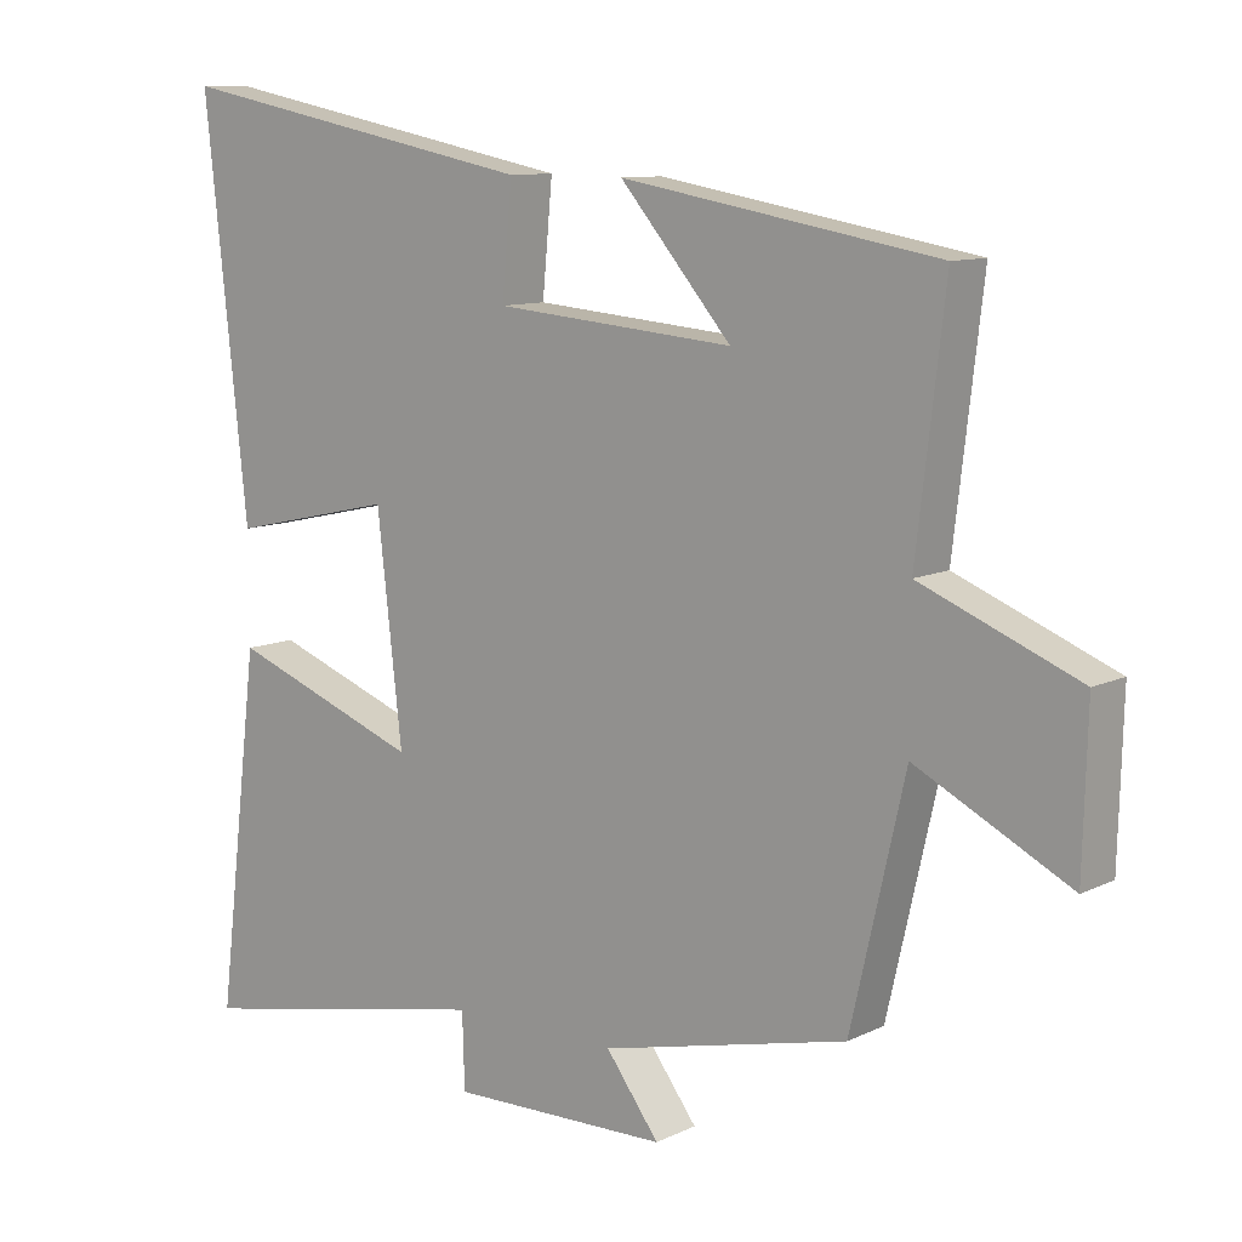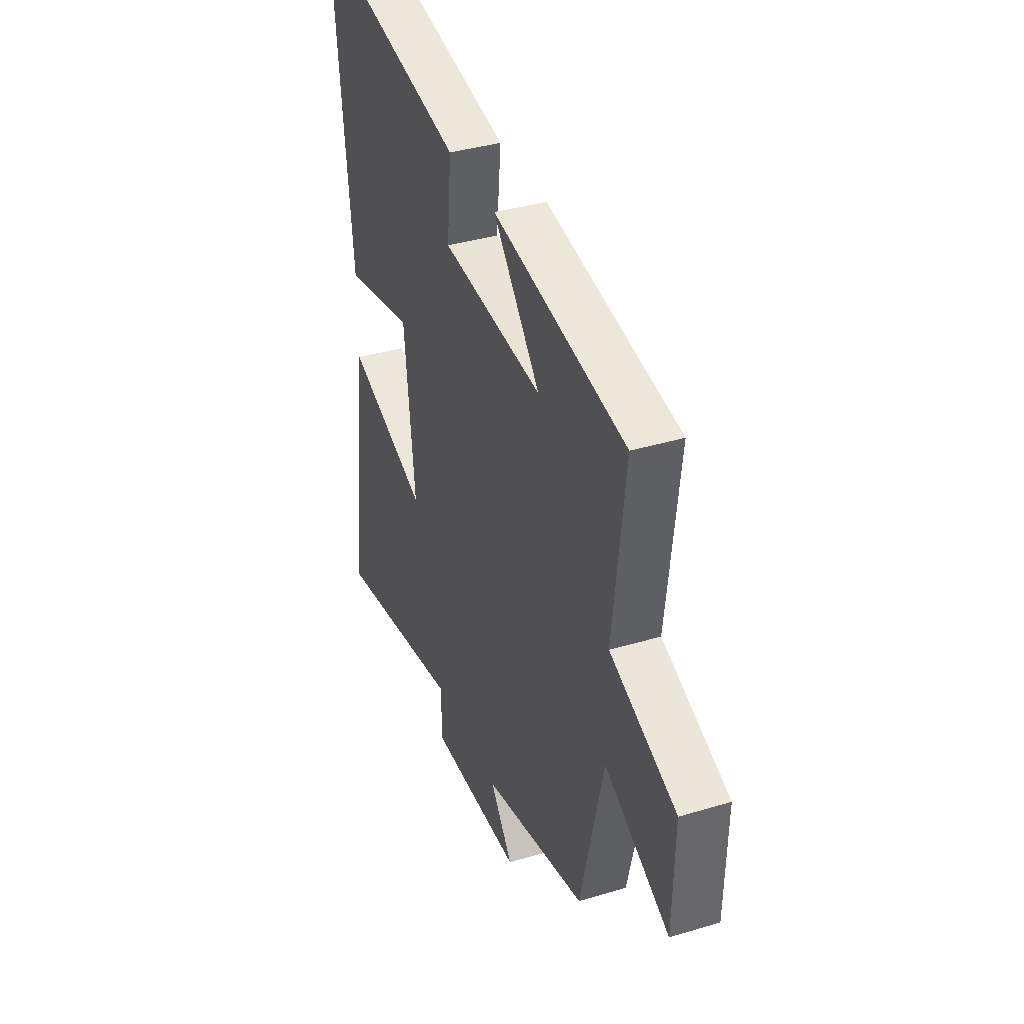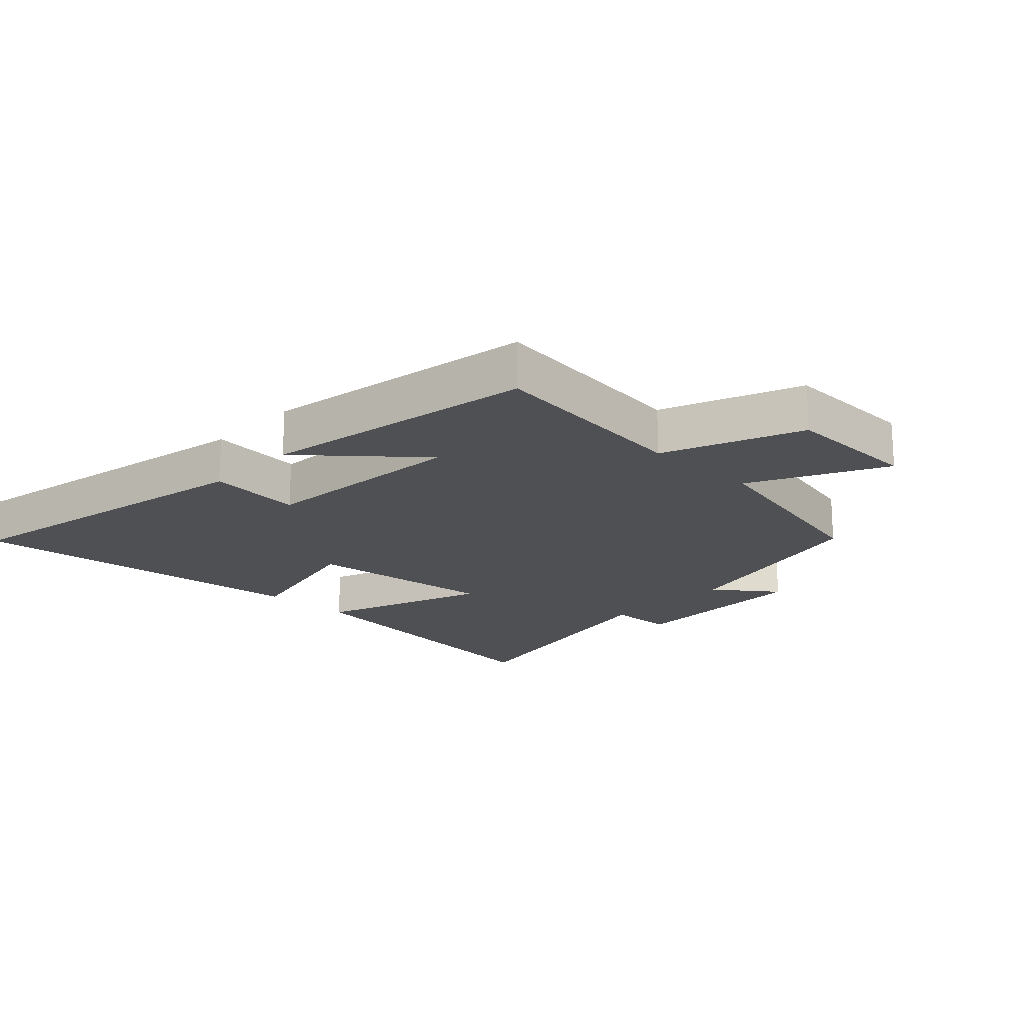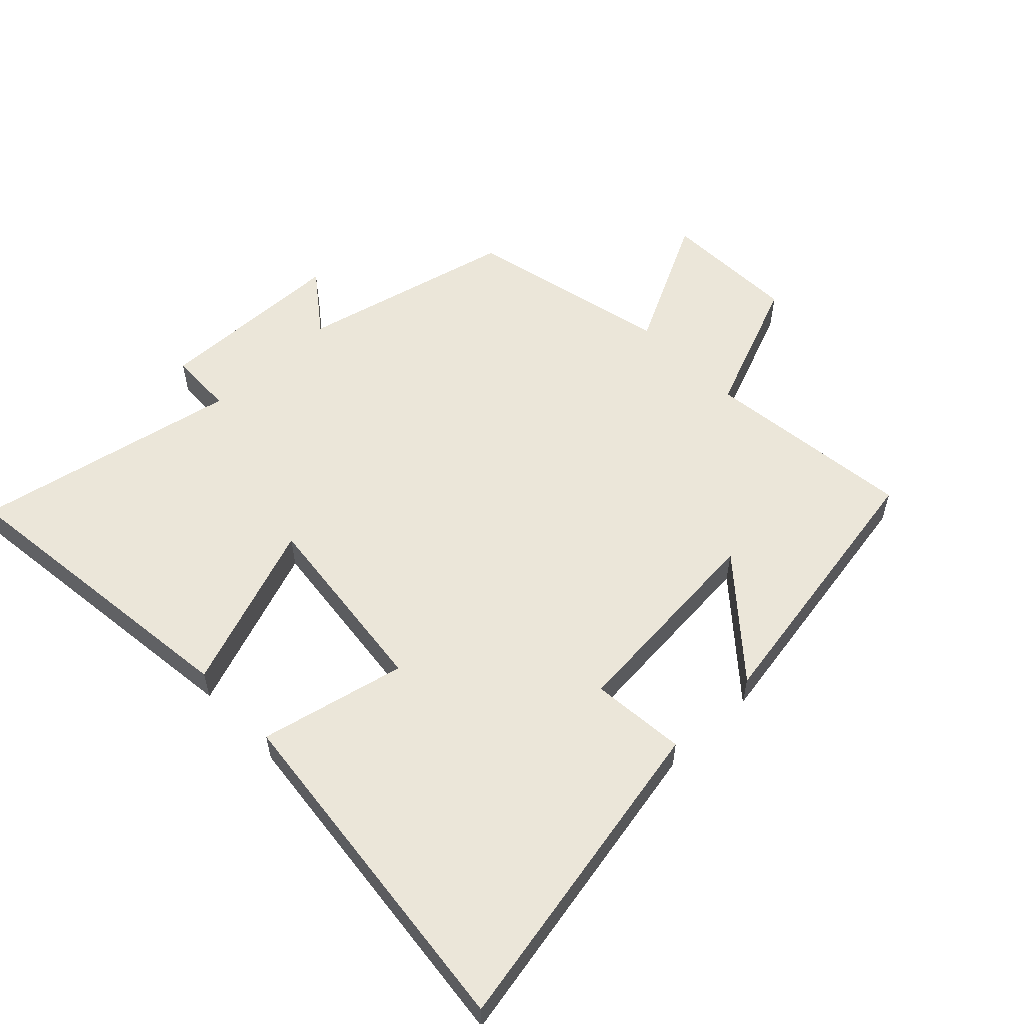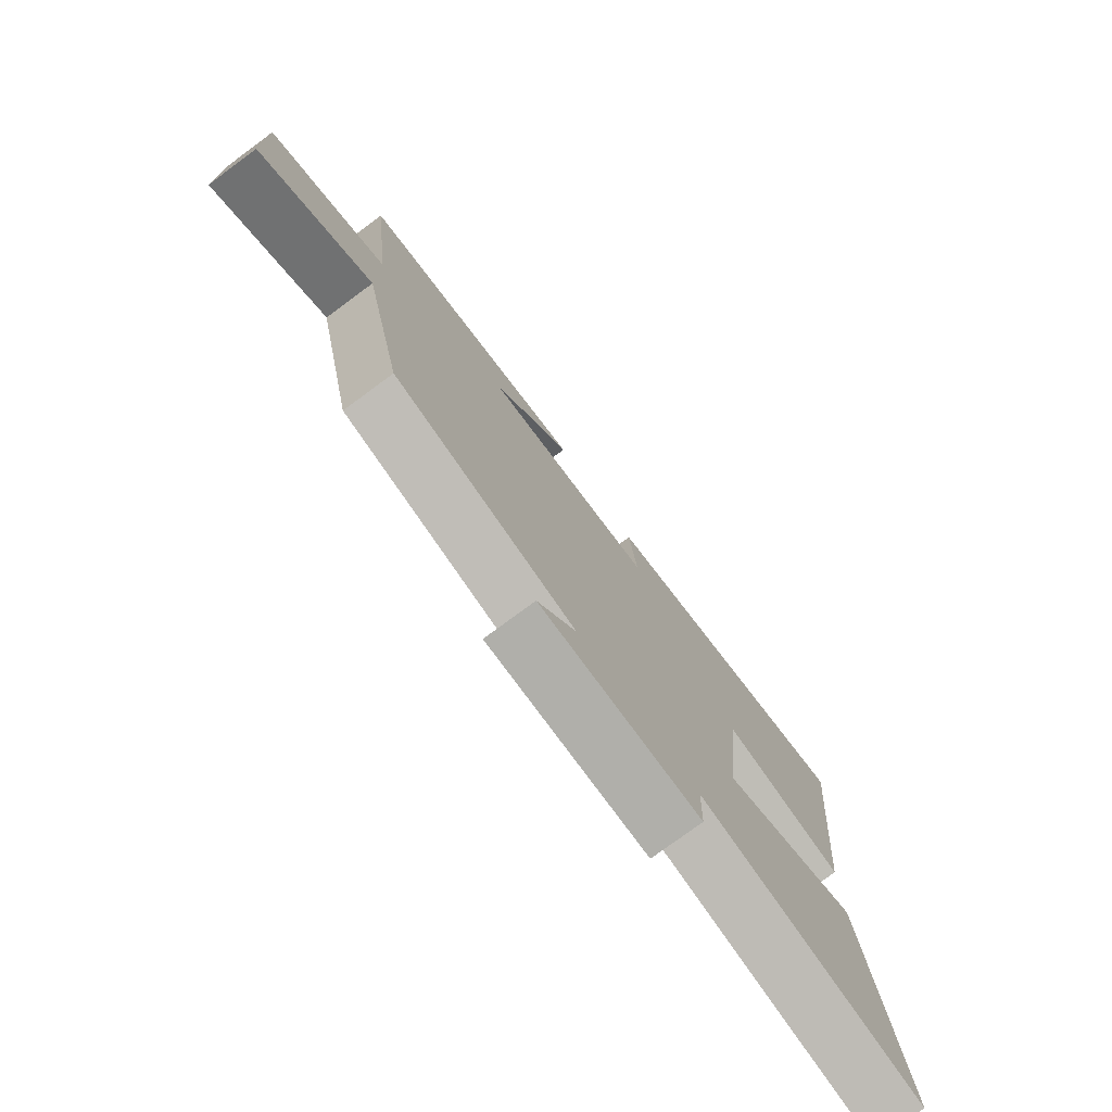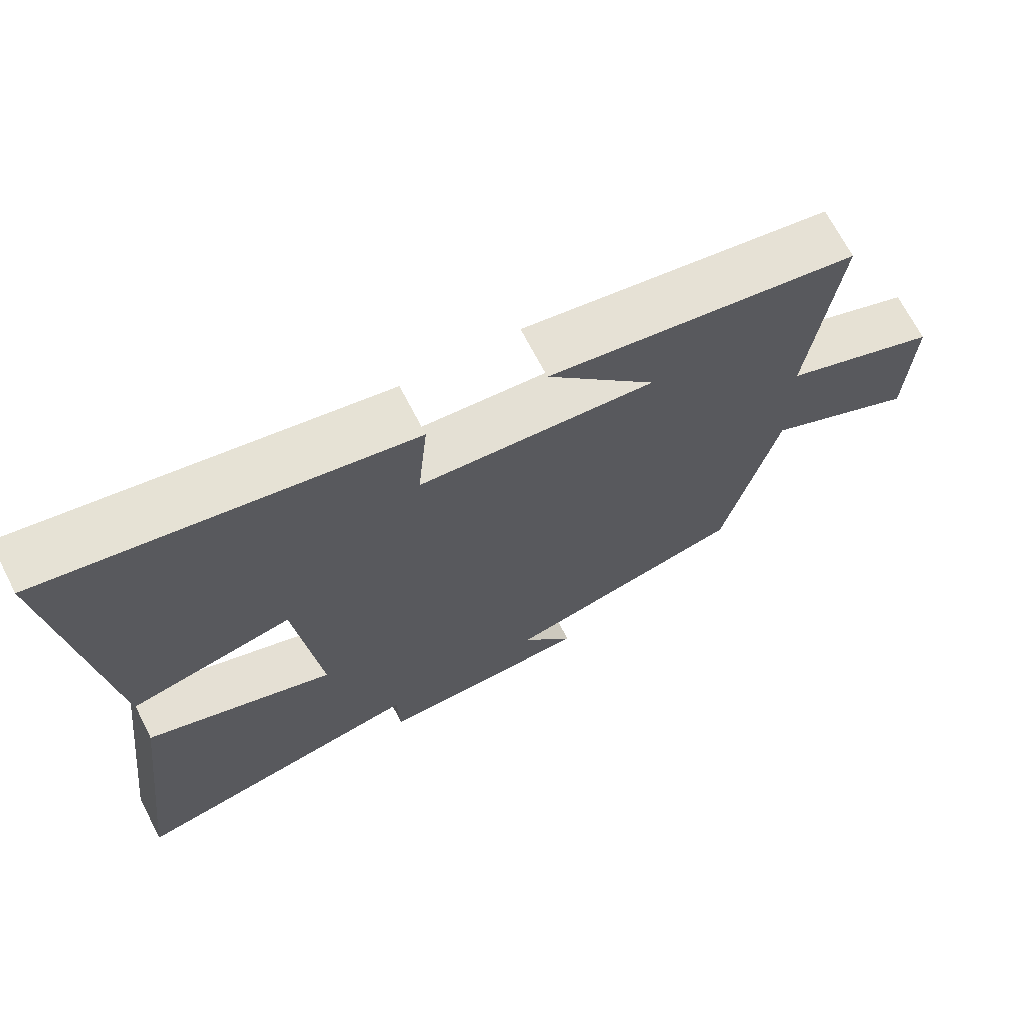
<metadata>
{"format":"obj","ext":"obj","renderer":"f3d","projection":"perspective","resolution":1024,"background":"white","views":[{"elev":10.2,"azim":39.7,"up":"+Z"},{"elev":37.5,"azim":68.9,"up":"+Z"},{"elev":-18.9,"azim":46.5,"up":"+Y"},{"elev":56.1,"azim":-43.8,"up":"+Y"},{"elev":-77.2,"azim":126.4,"up":"+Z"},{"elev":69.3,"azim":-27.3,"up":"+Z"}]}
</metadata>
<code>
v -0.559 0.07 -0.583
v -0.5 0.07 -0.098
v -0.238 0.07 -0.195
v -0.272 0.07 0.105
v -0.5 0.07 0.054
v -0.559 0.07 0.599
v -0.054 0.07 0.5
v -0.068 0.07 0.352
v 0.26 0.07 0.324
v 0.108 0.07 0.5
v 0.539 0.07 0.425
v 0.5 0.07 0.096
v 0.716 0.07 0.009
v 0.71 0.07 -0.205
v 0.5 0.07 -0.098
v 0.426 0.07 -0.42
v 0.088 0.07 -0.5
v 0.161 0.07 -0.597
v -0.139 0.07 -0.603
v -0.142 0.07 -0.5
v -0.559 0 -0.583
v -0.5 0 -0.098
v -0.238 0 -0.195
v -0.272 0 0.105
v -0.5 0 0.054
v -0.559 0 0.599
v -0.054 0 0.5
v -0.068 0 0.352
v 0.26 0 0.324
v 0.108 0 0.5
v 0.539 0 0.425
v 0.5 0 0.096
v 0.716 0 0.009
v 0.71 0 -0.205
v 0.5 0 -0.098
v 0.426 0 -0.42
v 0.088 0 -0.5
v 0.161 0 -0.597
v -0.139 0 -0.603
v -0.142 0 -0.5
f 17 18 19 20
f 15 16 17 20
f 15 20 1
f 12 13 14 15
f 12 15 1
f 9 10 11 12
f 8 9 12
f 5 6 7 8
f 4 5 8
f 3 4 8 12
f 1 2 3
f 1 3 12
f 40 39 38 37
f 40 37 36 35
f 21 40 35
f 35 34 33 32
f 21 35 32
f 32 31 30 29
f 32 29 28
f 28 27 26 25
f 28 25 24
f 32 28 24 23
f 23 22 21
f 32 23 21
f 1 21 22 2
f 2 22 23 3
f 3 23 24 4
f 4 24 25 5
f 5 25 26 6
f 6 26 27 7
f 7 27 28 8
f 8 28 29 9
f 9 29 30 10
f 10 30 31 11
f 11 31 32 12
f 12 32 33 13
f 13 33 34 14
f 14 34 35 15
f 15 35 36 16
f 16 36 37 17
f 17 37 38 18
f 18 38 39 19
f 19 39 40 20
f 20 40 21 1

</code>
